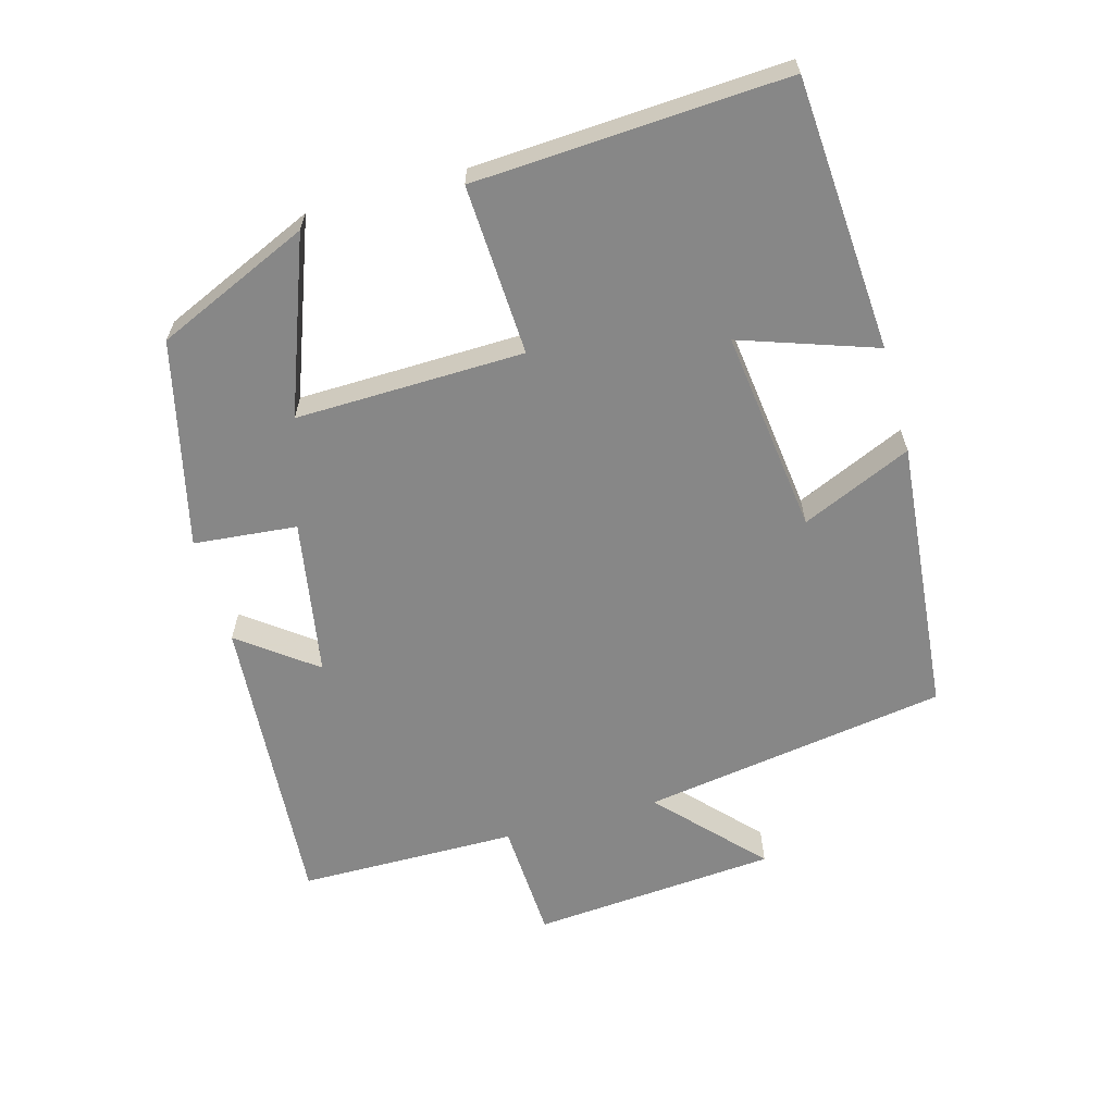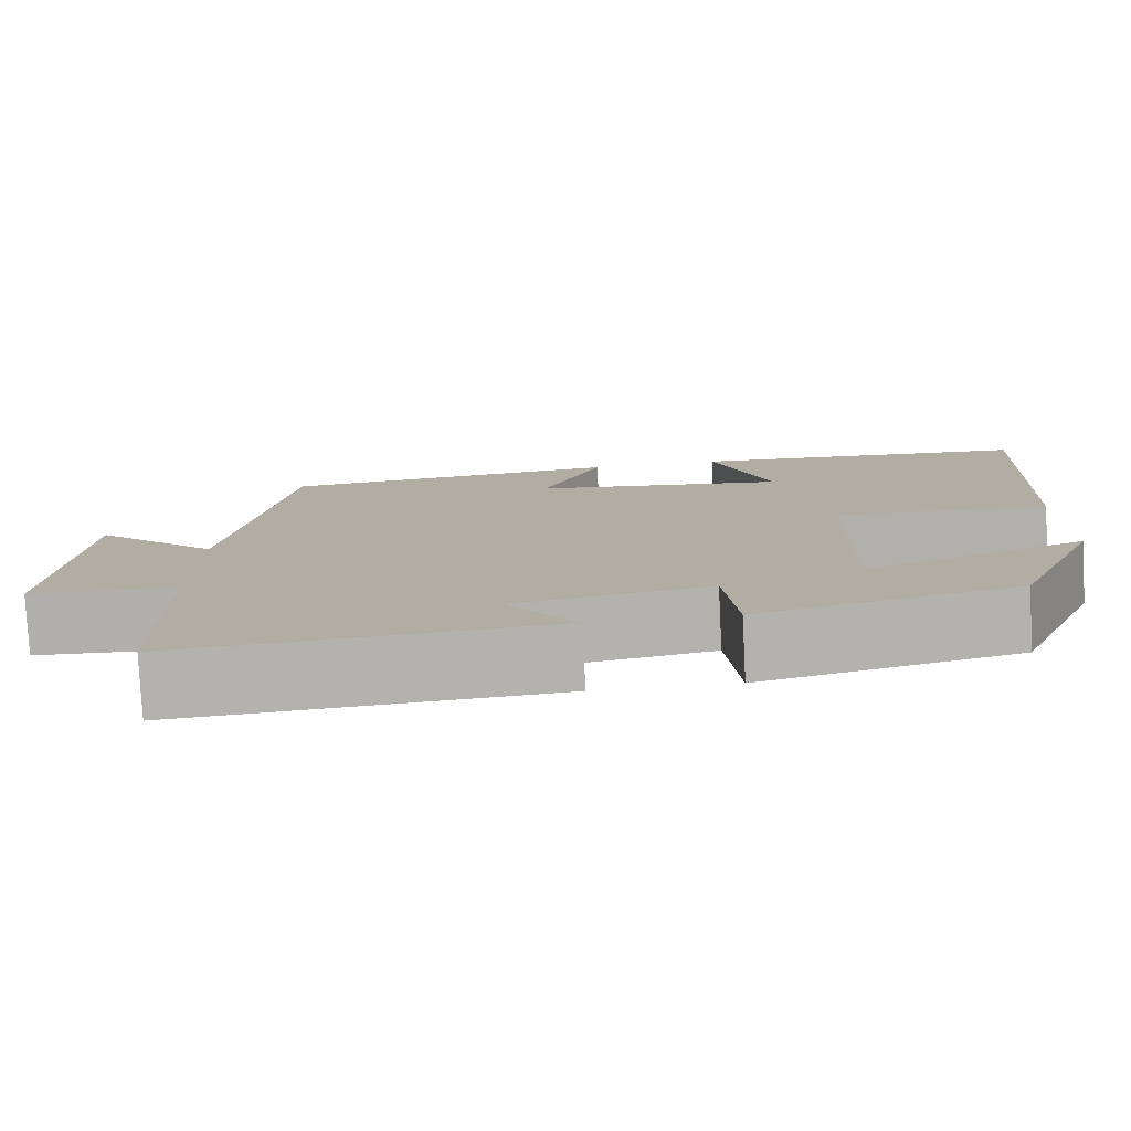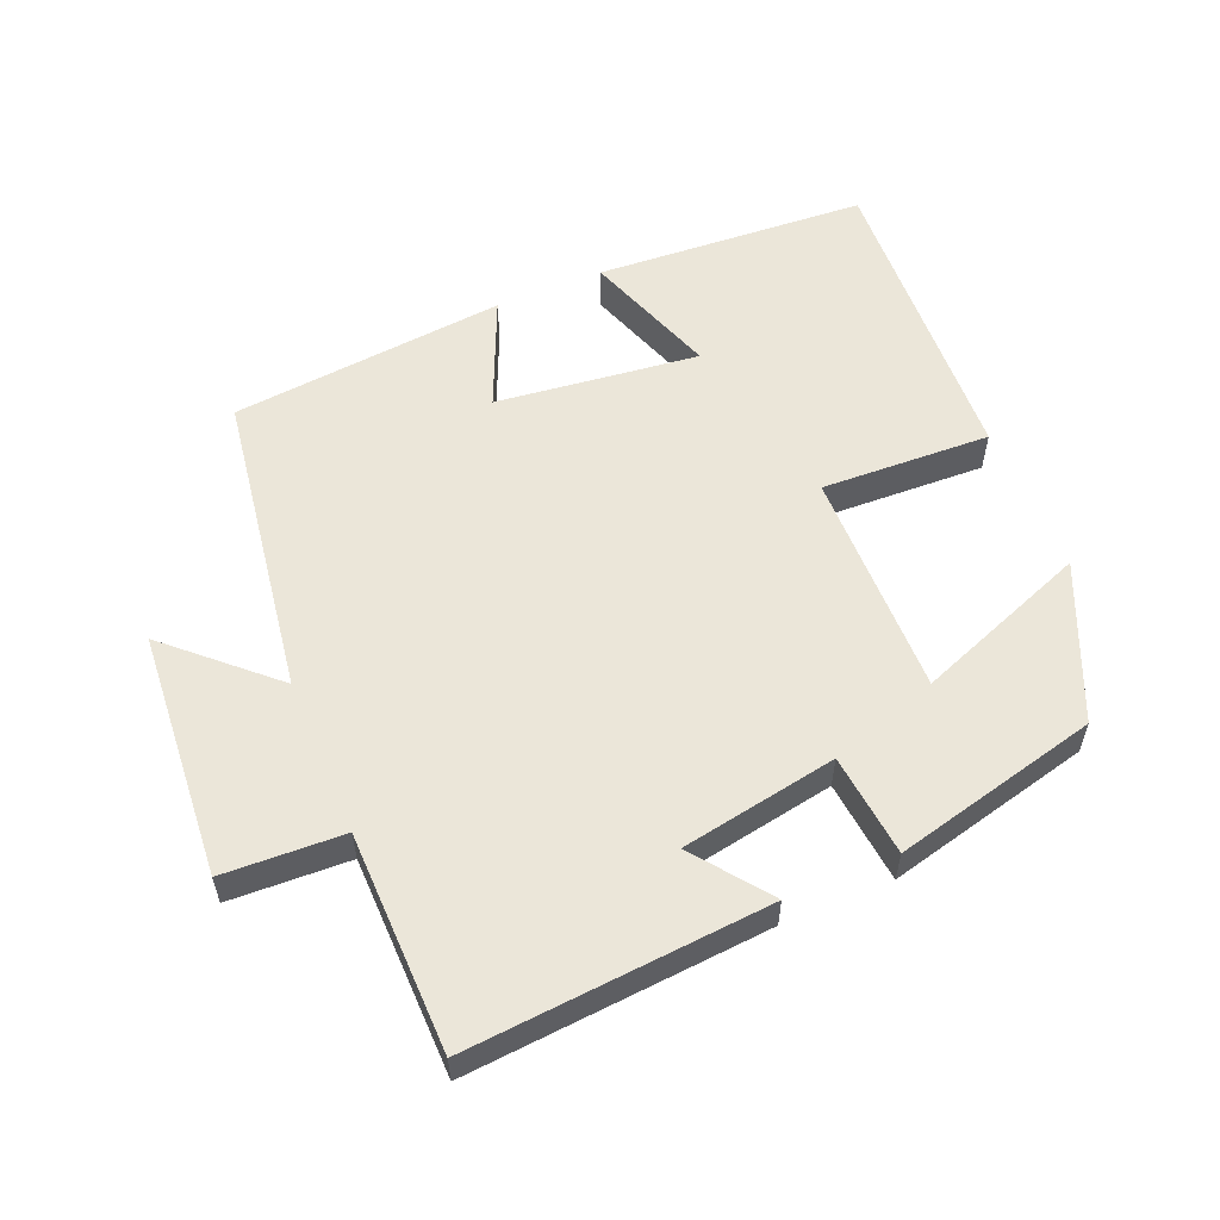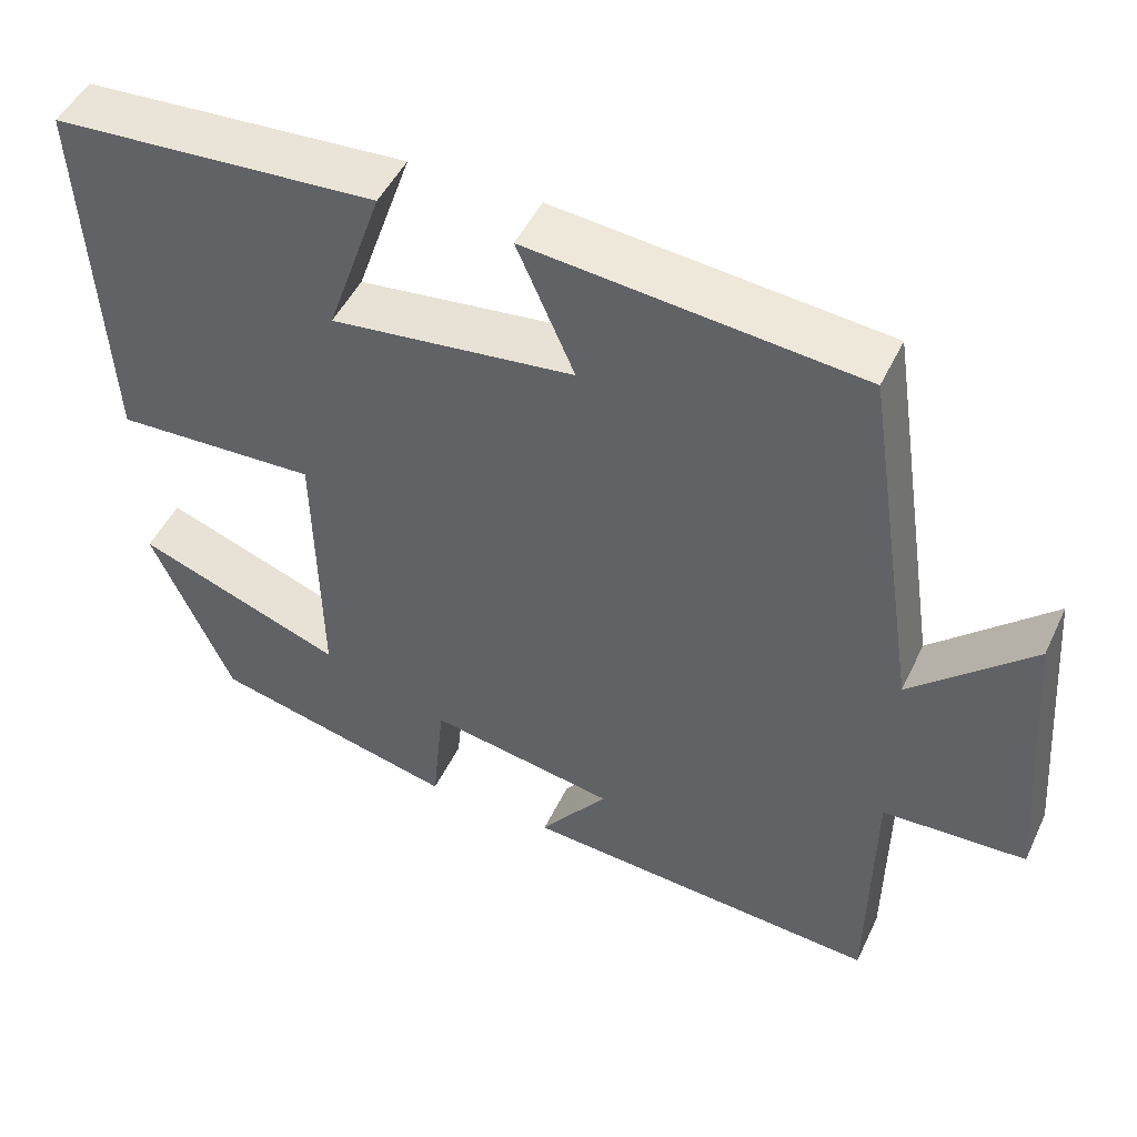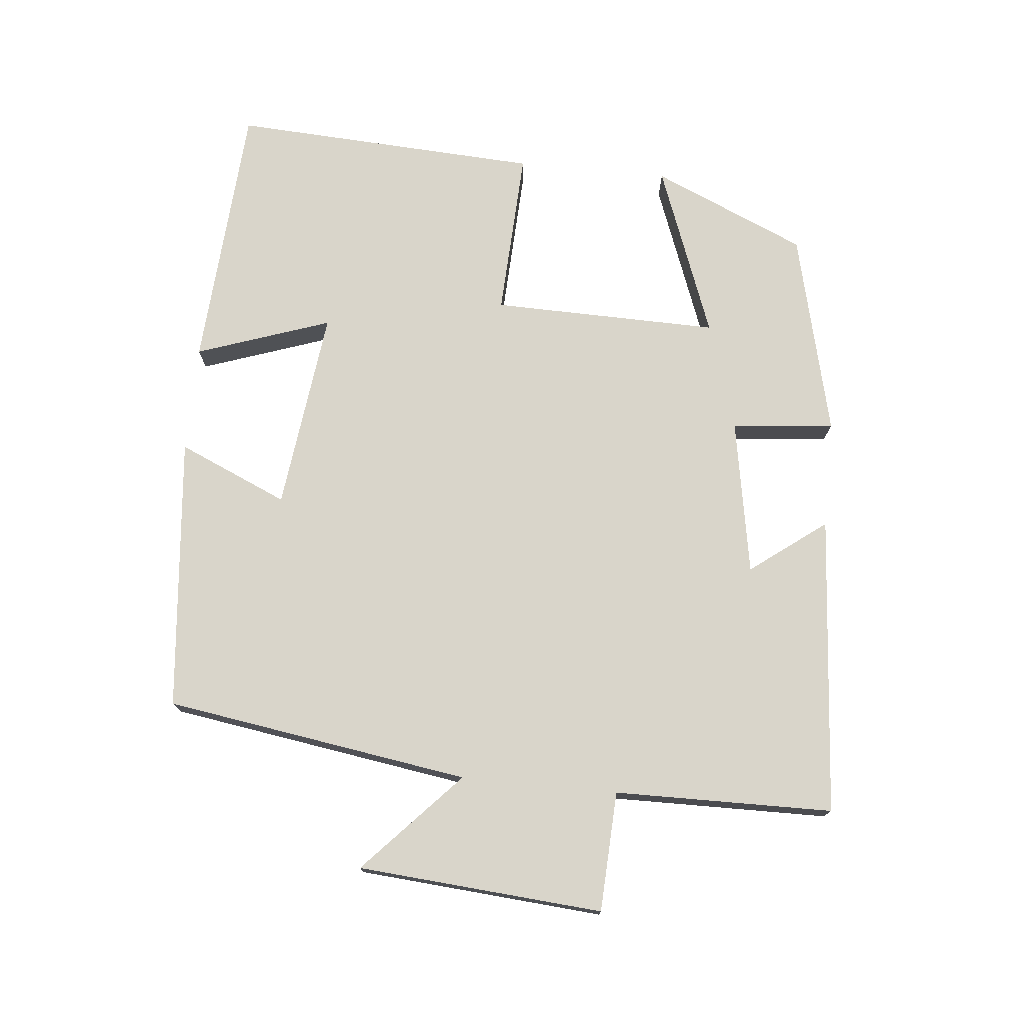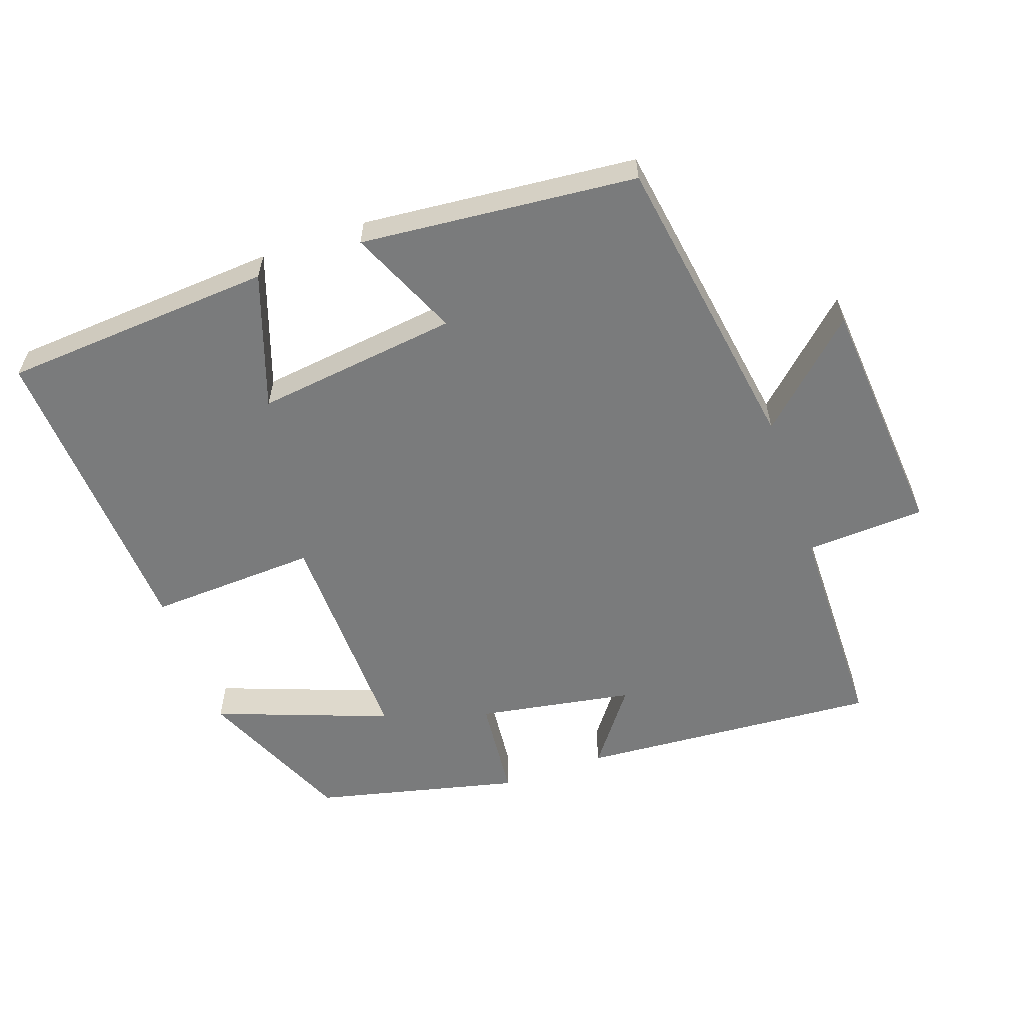
<metadata>
{"format":"obj","ext":"obj","renderer":"f3d","projection":"perspective","resolution":1024,"background":"white","views":[{"elev":-62.3,"azim":-74.2,"up":"+Y"},{"elev":-79.0,"azim":-177.1,"up":"+Z"},{"elev":56.6,"azim":157.1,"up":"+Y"},{"elev":48.4,"azim":24.7,"up":"+Z"},{"elev":74.7,"azim":95.6,"up":"+Y"},{"elev":-58.3,"azim":19.5,"up":"+Y"}]}
</metadata>
<code>
v 0.432 0.07 0.461
v 0.5 0.07 0.016
v 0.647 0.07 0.152
v 0.675 0.07 -0.206
v 0.5 0.07 -0.214
v 0.496 0.07 -0.533
v 0.057 0.07 -0.5
v 0.14 0.07 -0.39
v -0.088 0.07 -0.35
v -0.103 0.07 -0.5
v -0.402 0.07 -0.428
v -0.5 0.07 -0.204
v -0.247 0.07 -0.299
v -0.253 0.07 0.033
v -0.5 0.07 0.022
v -0.524 0.07 0.474
v -0.128 0.07 0.5
v -0.196 0.07 0.304
v 0.1 0.07 0.34
v 0.03 0.07 0.5
v 0.432 0 0.461
v 0.5 0 0.016
v 0.647 0 0.152
v 0.675 0 -0.206
v 0.5 0 -0.214
v 0.496 0 -0.533
v 0.057 0 -0.5
v 0.14 0 -0.39
v -0.088 0 -0.35
v -0.103 0 -0.5
v -0.402 0 -0.428
v -0.5 0 -0.204
v -0.247 0 -0.299
v -0.253 0 0.033
v -0.5 0 0.022
v -0.524 0 0.474
v -0.128 0 0.5
v -0.196 0 0.304
v 0.1 0 0.34
v 0.03 0 0.5
f 19 20 1 2
f 18 19 2
f 15 16 17 18
f 14 15 18
f 13 14 18 2
f 10 11 12 13
f 9 10 13
f 8 9 13 2
f 5 6 7 8
f 5 8 2 3
f 3 4 5
f 22 21 40 39
f 22 39 38
f 38 37 36 35
f 38 35 34
f 22 38 34 33
f 33 32 31 30
f 33 30 29
f 22 33 29 28
f 28 27 26 25
f 23 22 28 25
f 25 24 23
f 1 21 22 2
f 2 22 23 3
f 3 23 24 4
f 4 24 25 5
f 5 25 26 6
f 6 26 27 7
f 7 27 28 8
f 8 28 29 9
f 9 29 30 10
f 10 30 31 11
f 11 31 32 12
f 12 32 33 13
f 13 33 34 14
f 14 34 35 15
f 15 35 36 16
f 16 36 37 17
f 17 37 38 18
f 18 38 39 19
f 19 39 40 20
f 20 40 21 1

</code>
